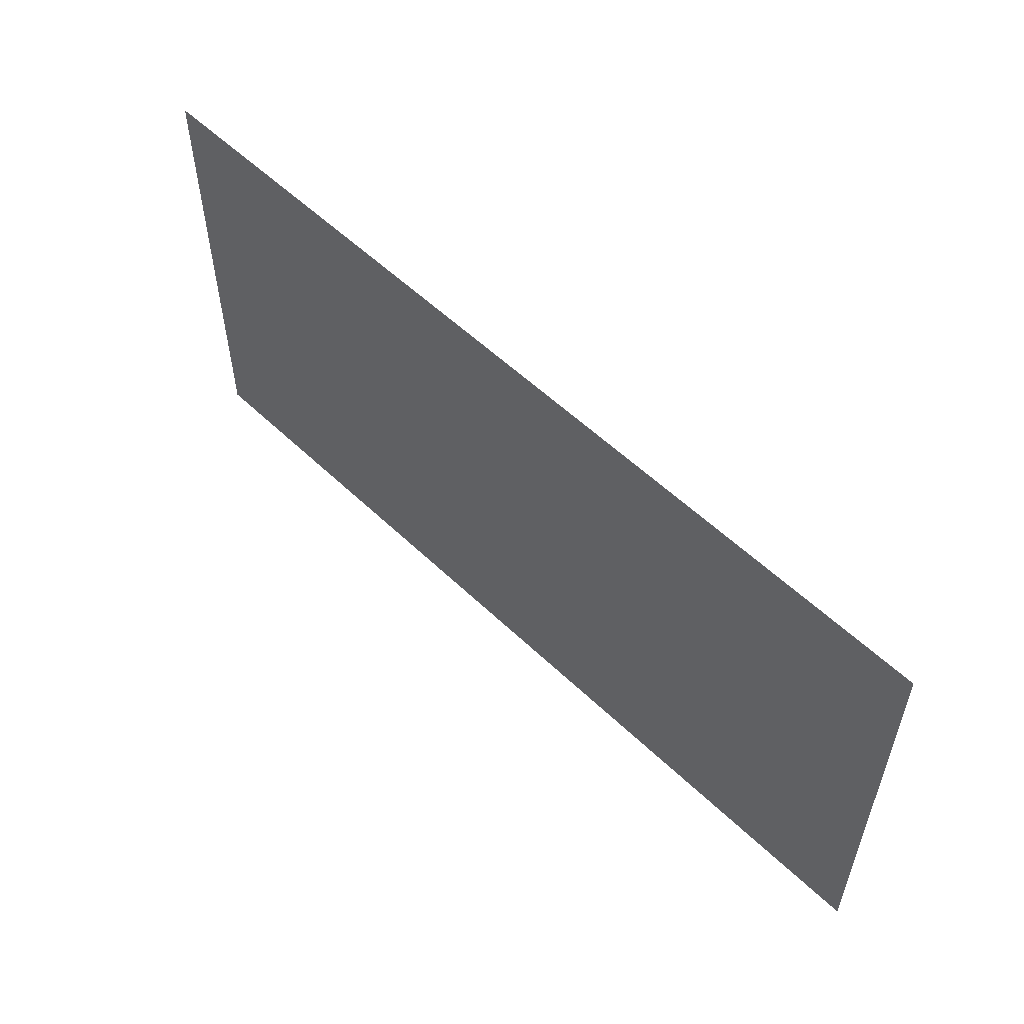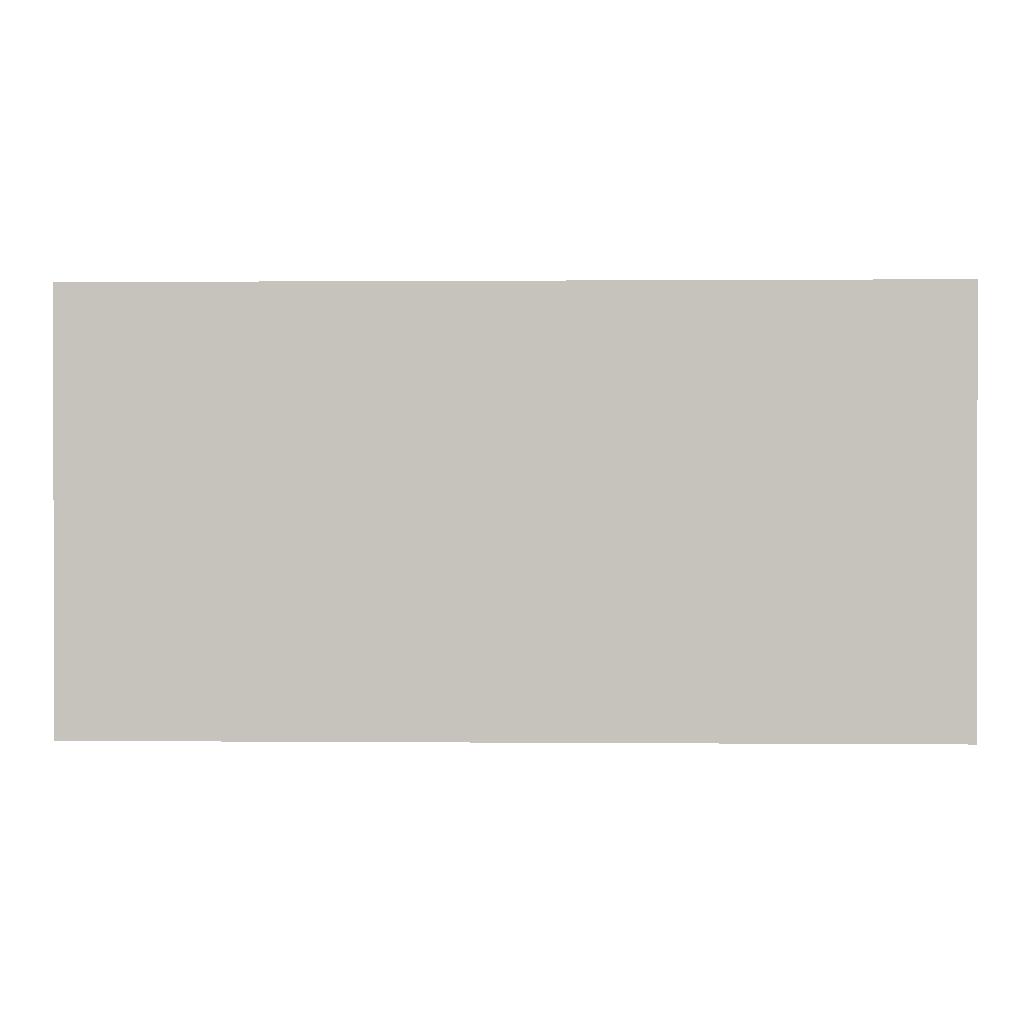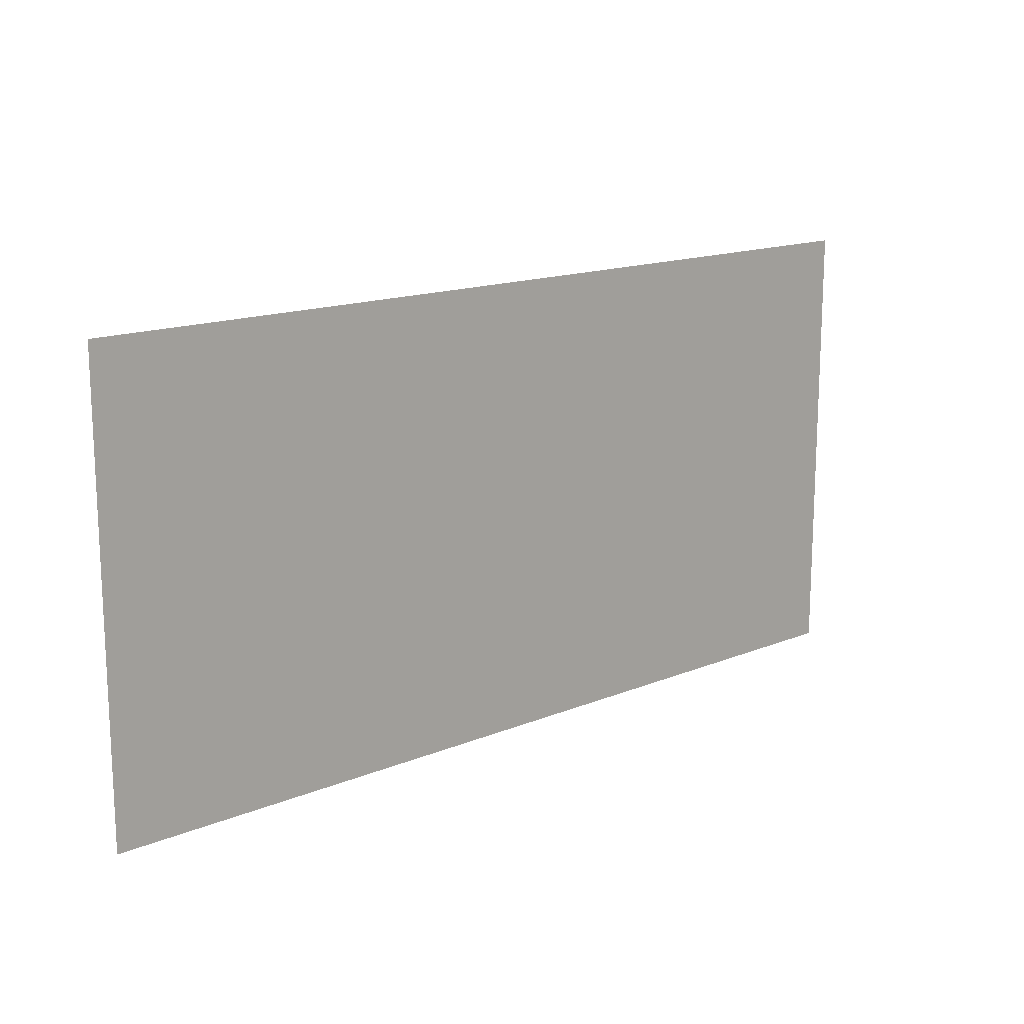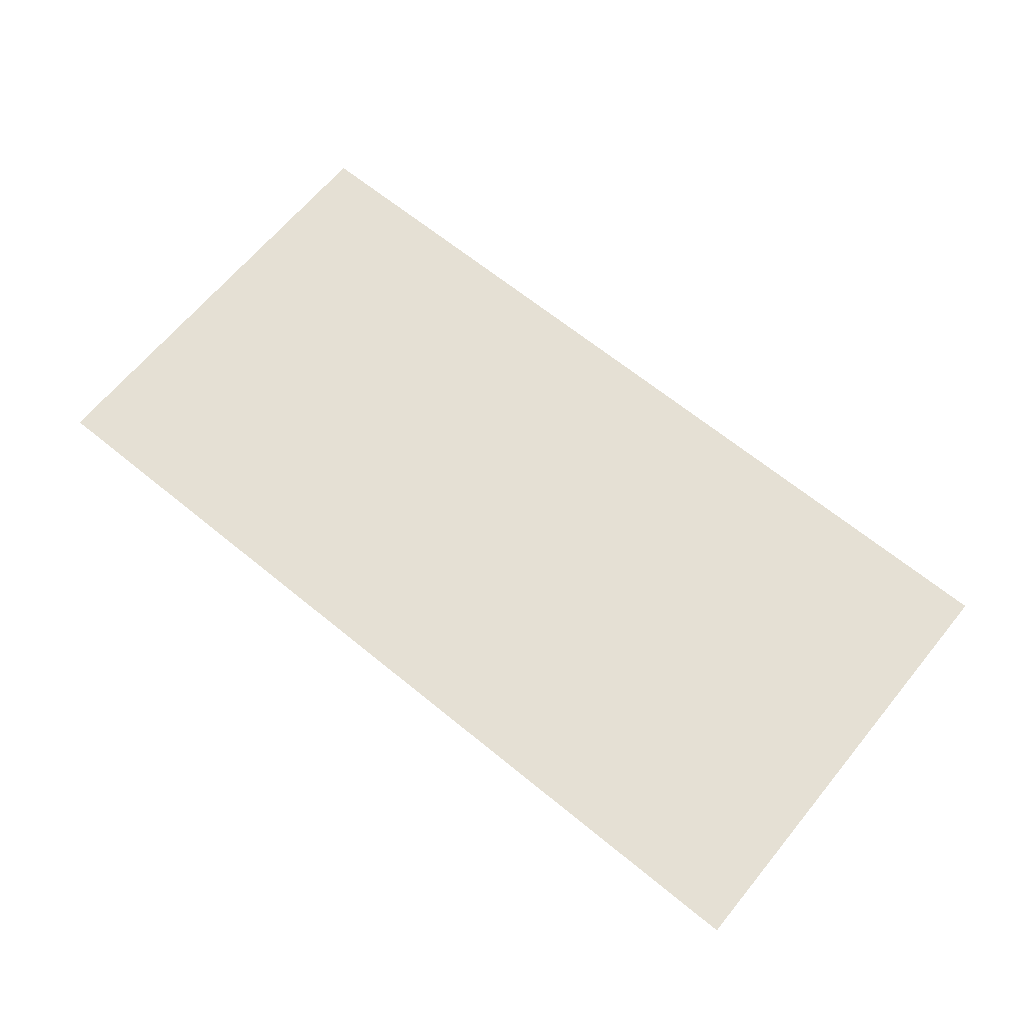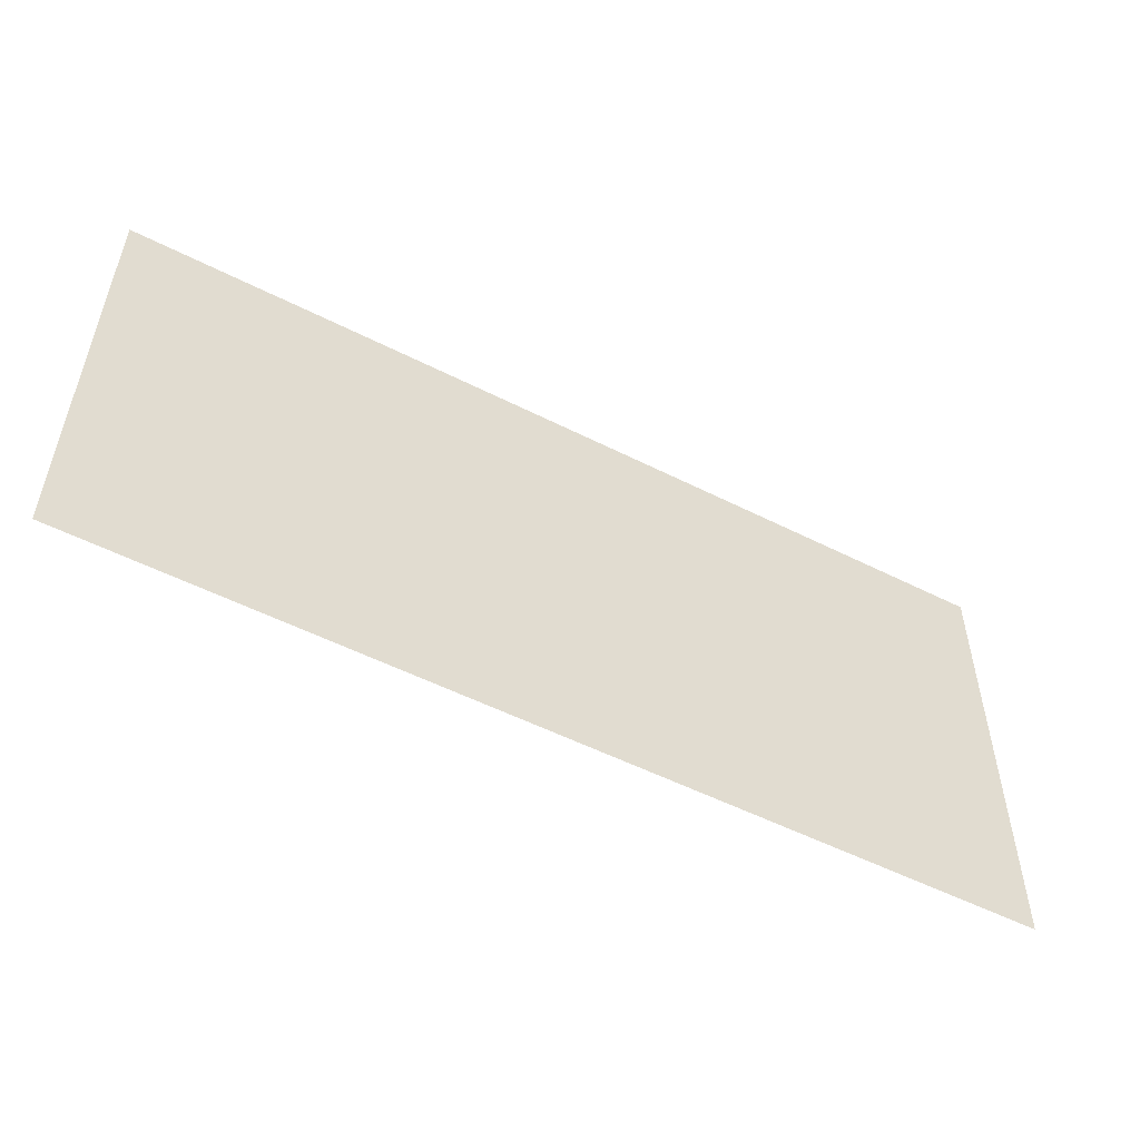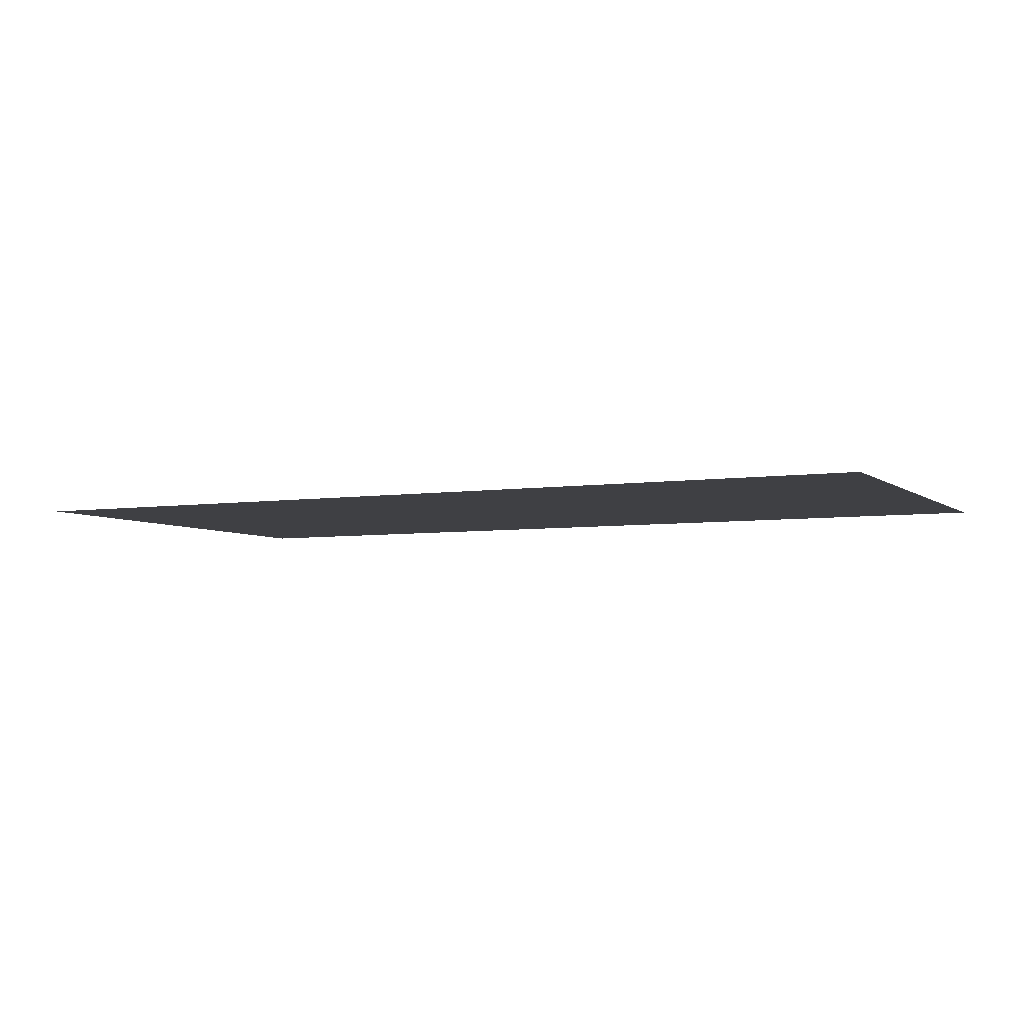
<metadata>
{"format":"obj","ext":"obj","renderer":"f3d","projection":"perspective","resolution":1024,"background":"white","views":[{"elev":55.6,"azim":45.1,"up":"+Y"},{"elev":0.7,"azim":-178.2,"up":"+Y"},{"elev":15.4,"azim":-40.9,"up":"+Y"},{"elev":65.6,"azim":-140.6,"up":"+Z"},{"elev":-53.4,"azim":-28.4,"up":"+Y"},{"elev":-5.1,"azim":25.8,"up":"+Z"}]}
</metadata>
<code>
v -18.88 -2.88 0
v -19.2 -2.88 0
v -19.2 -2.56 0
v -18.88 -2.56 0
v -19.2 -2.88 0
v -19.52 -2.88 0
v -19.52 -2.56 0
v -19.2 -2.56 0
g Stage_01_mesh_0014
f 1 2 3 4
f 5 6 7 8

</code>
